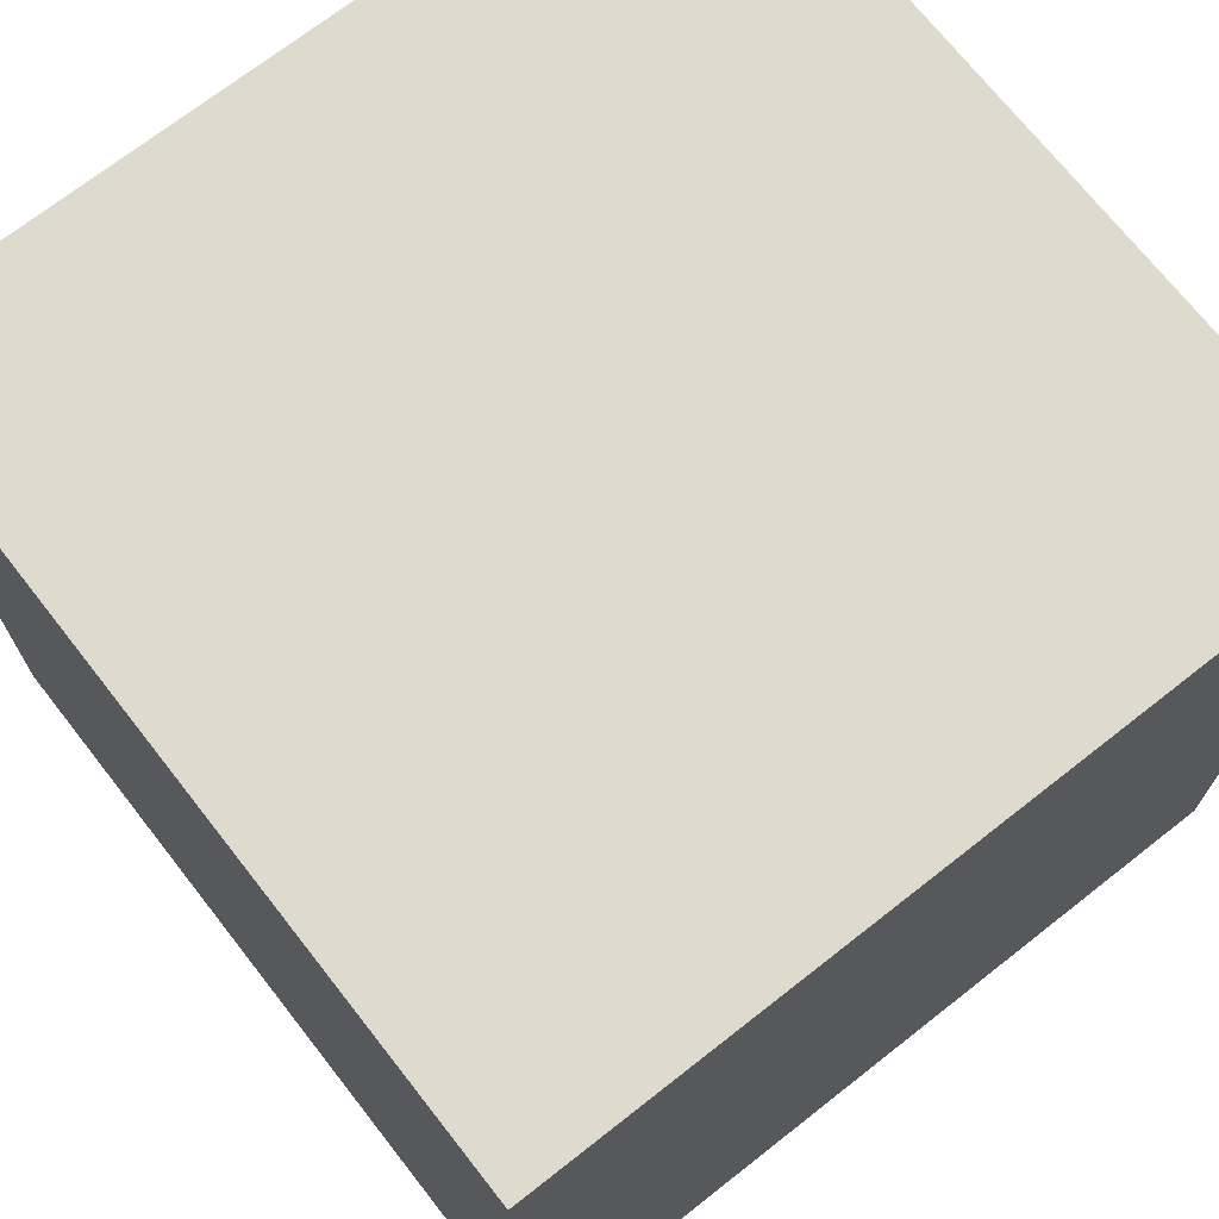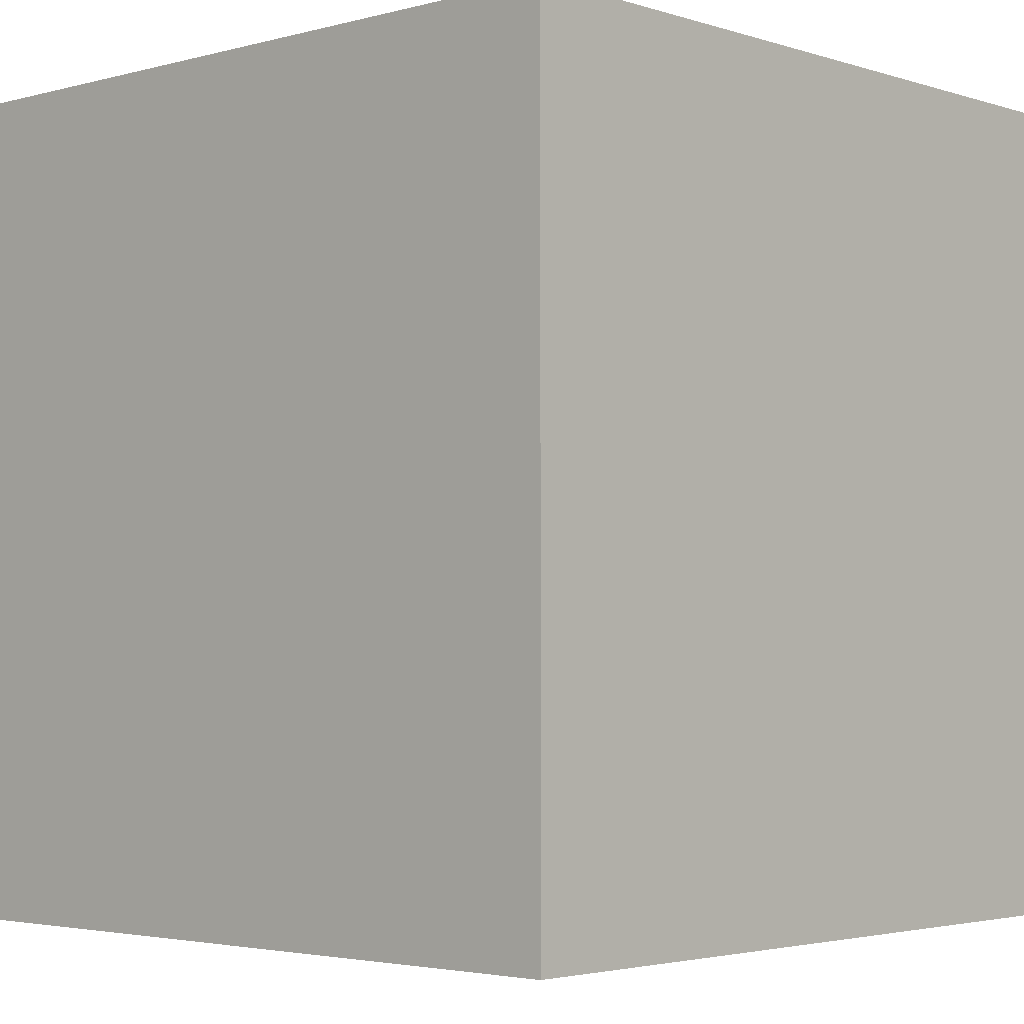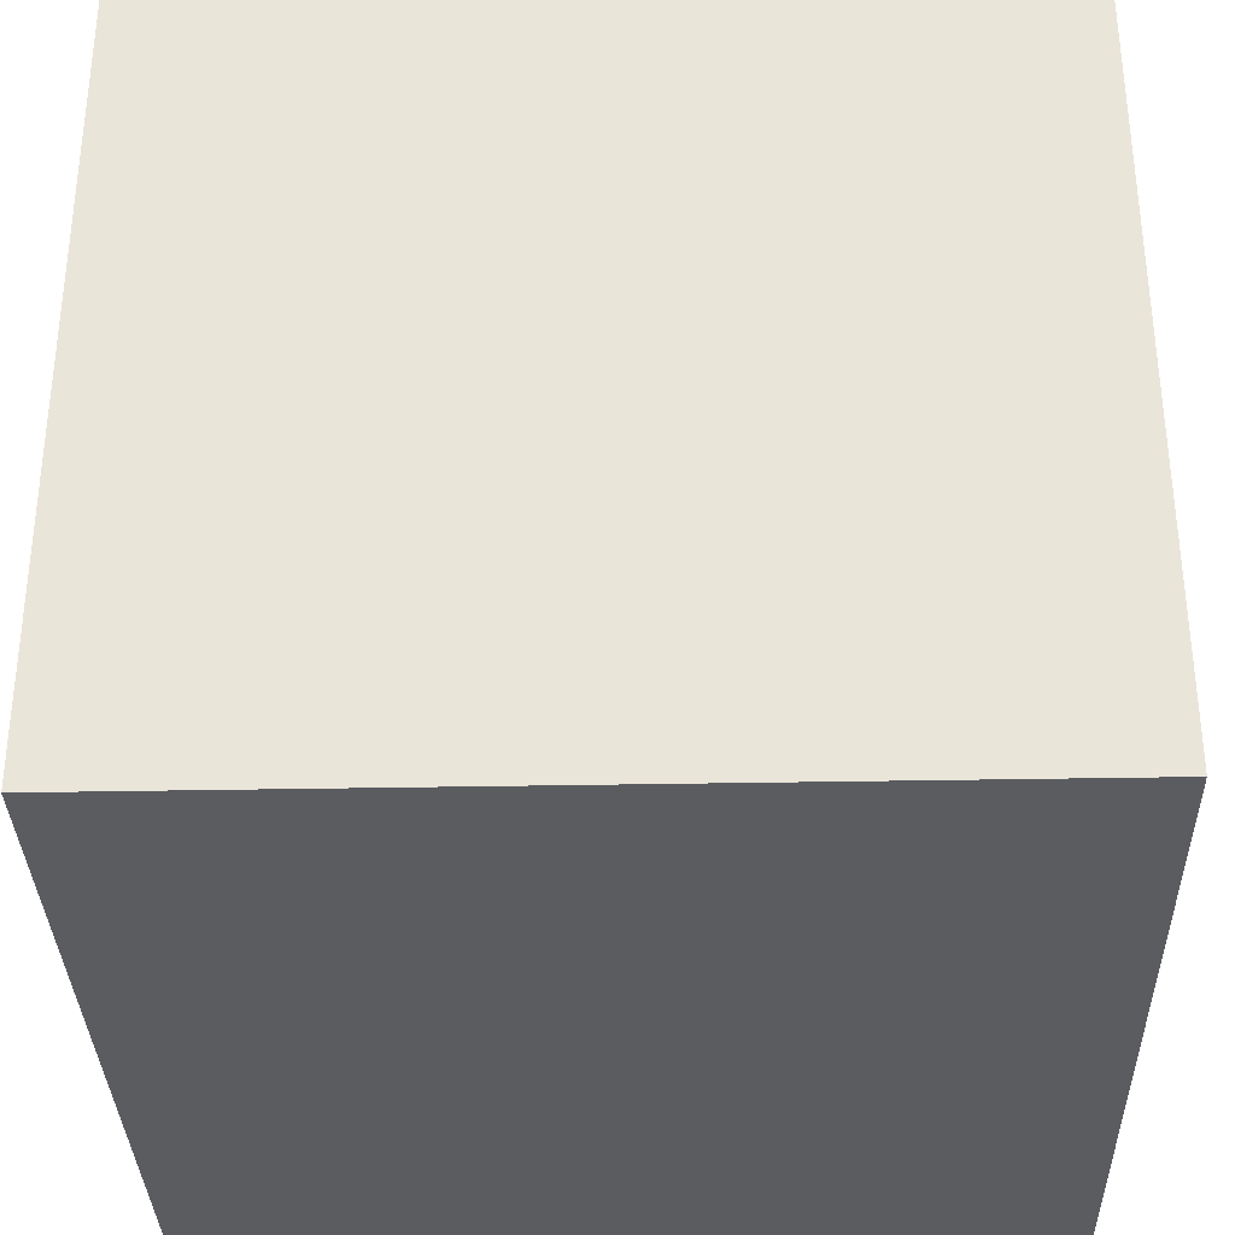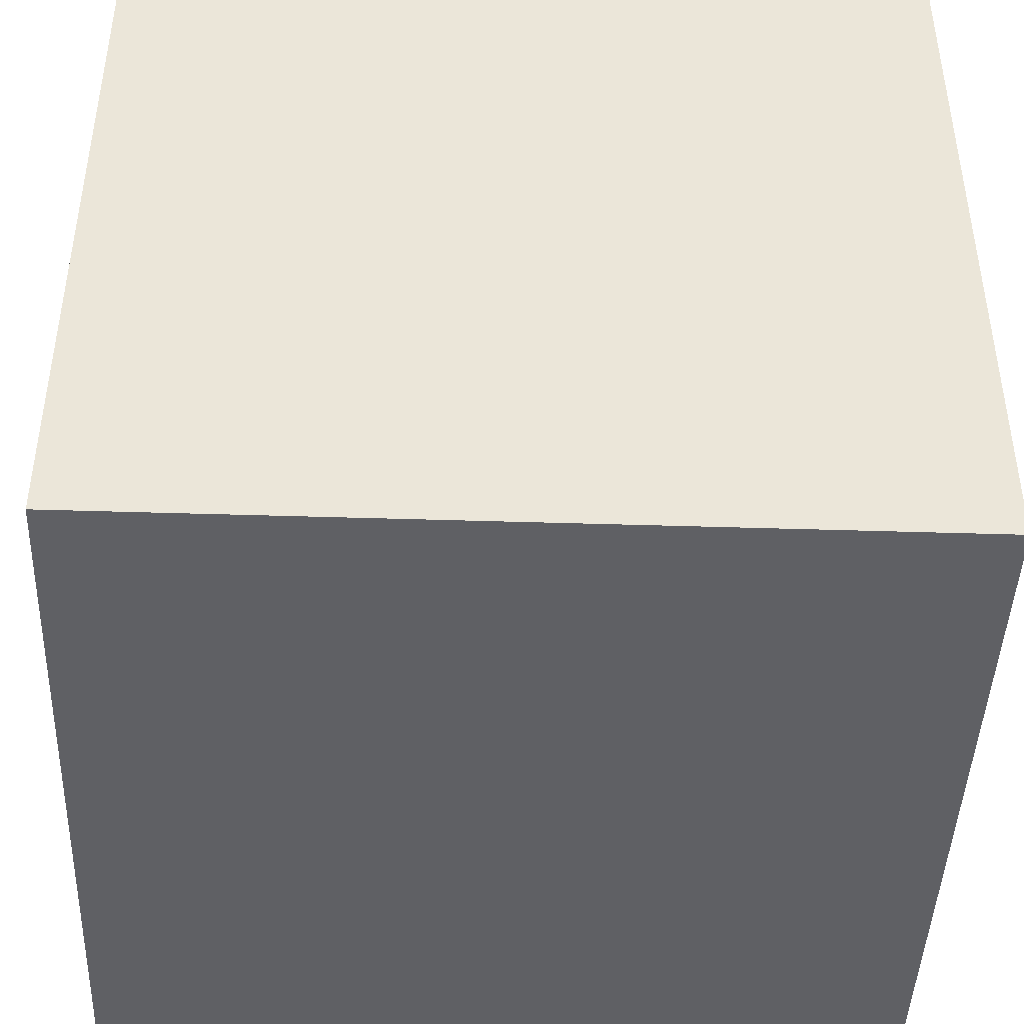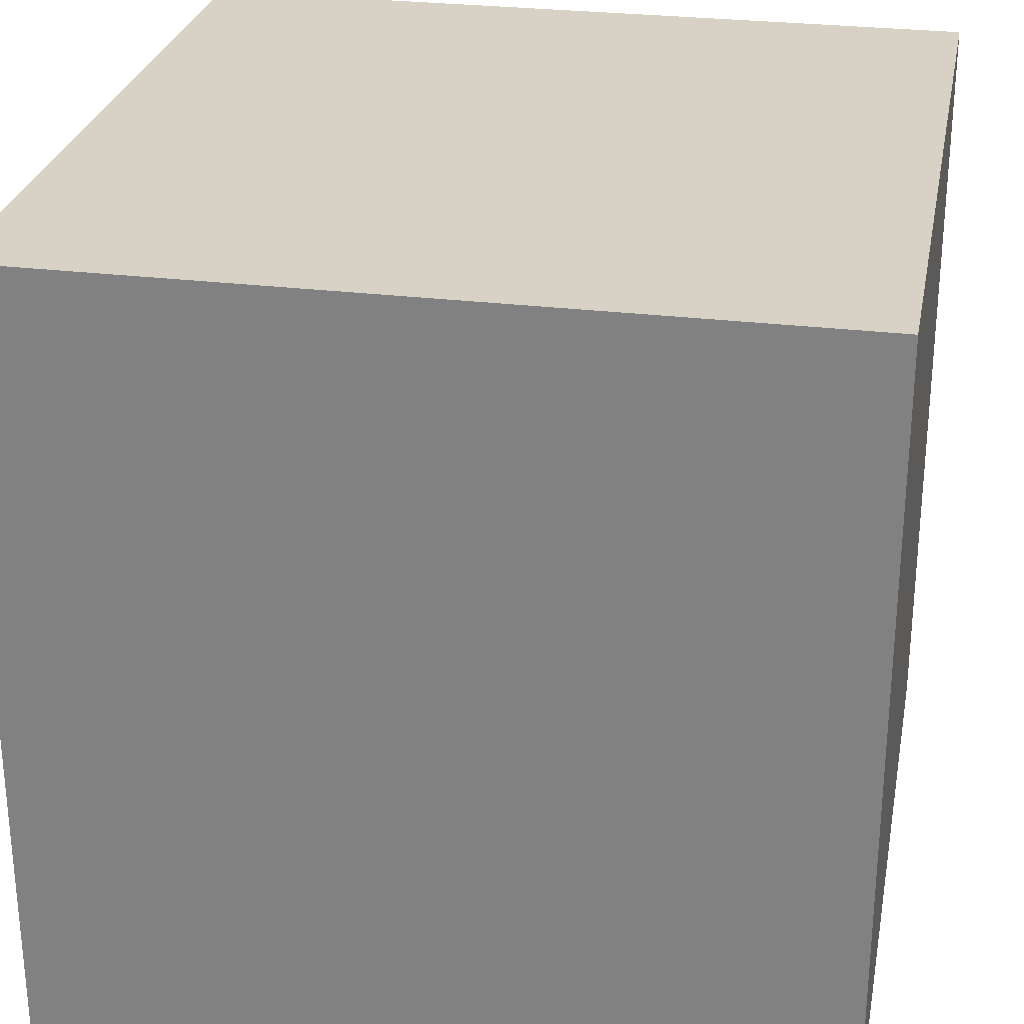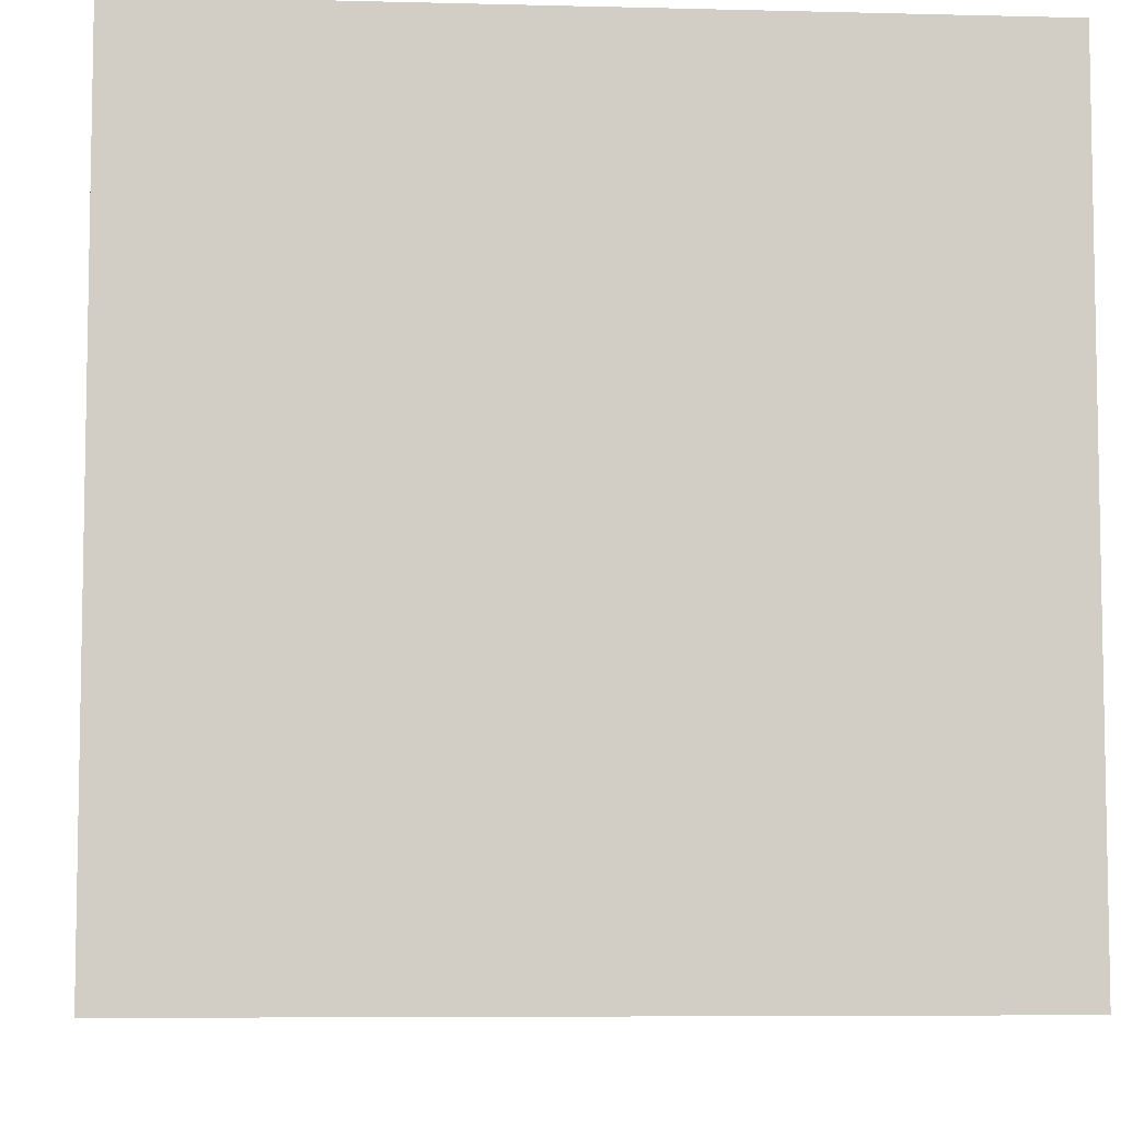
<metadata>
{"format":"obj","ext":"obj","renderer":"f3d","projection":"perspective","resolution":1024,"background":"white","views":[{"elev":71.2,"azim":51.9,"up":"+Y"},{"elev":-3.1,"azim":132.7,"up":"+Y"},{"elev":-33.7,"azim":1.5,"up":"+Z"},{"elev":-44.2,"azim":177.9,"up":"+Z"},{"elev":27.5,"azim":10.8,"up":"+Y"},{"elev":-6.7,"azim":-4.3,"up":"+Z"}]}
</metadata>
<code>
o Cube
v 1.169 1.082 -1.048
v 1.169 -0.9177 -1.048
v 1.169 1.082 0.9522
v 1.169 -0.9177 0.9522
v -0.831 1.082 -1.048
v -0.831 -0.9177 -1.048
v -0.831 1.082 0.9522
v -0.831 -0.9177 0.9522
f 8 2 6
f 6 7 8
f 3 5 1
f 4 1 2
f 2 5 6
f 8 3 4
f 8 4 2
f 6 5 7
f 3 7 5
f 4 3 1
f 2 1 5
f 8 7 3

</code>
